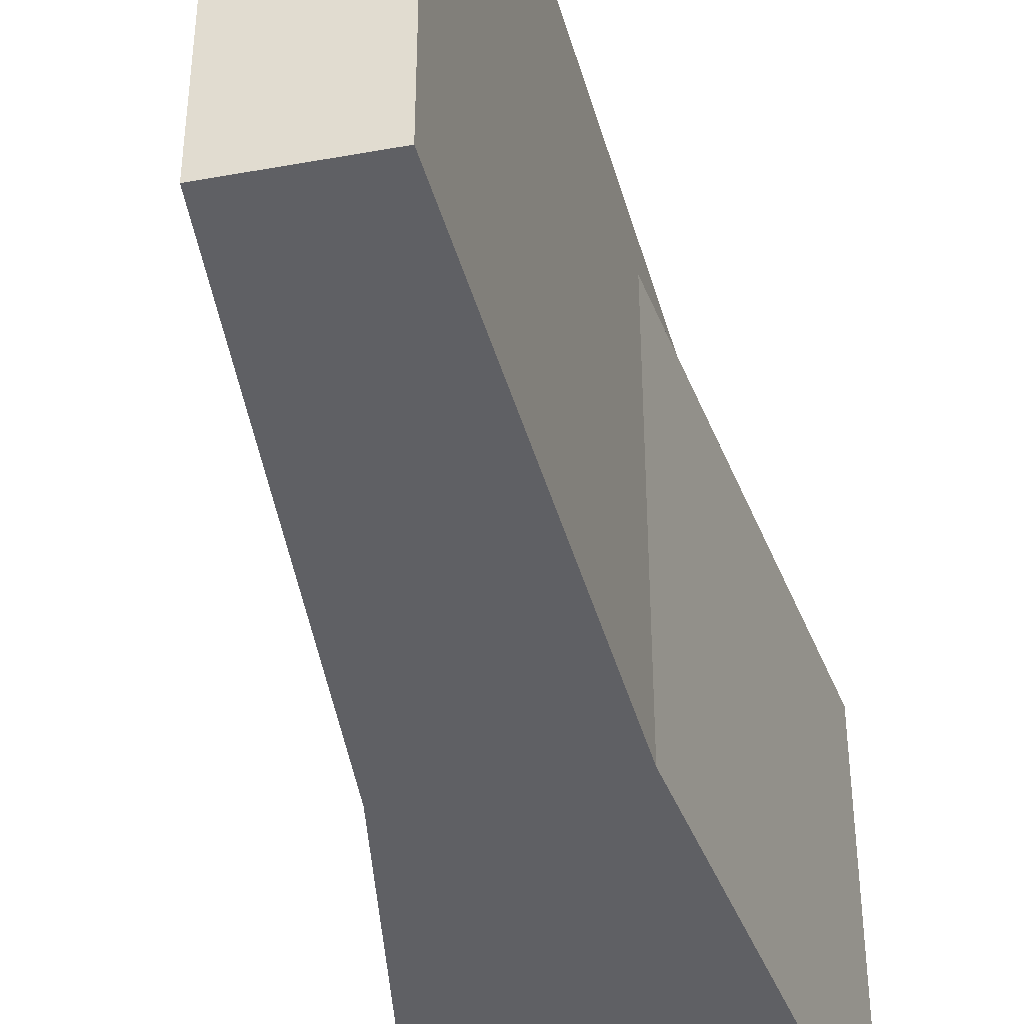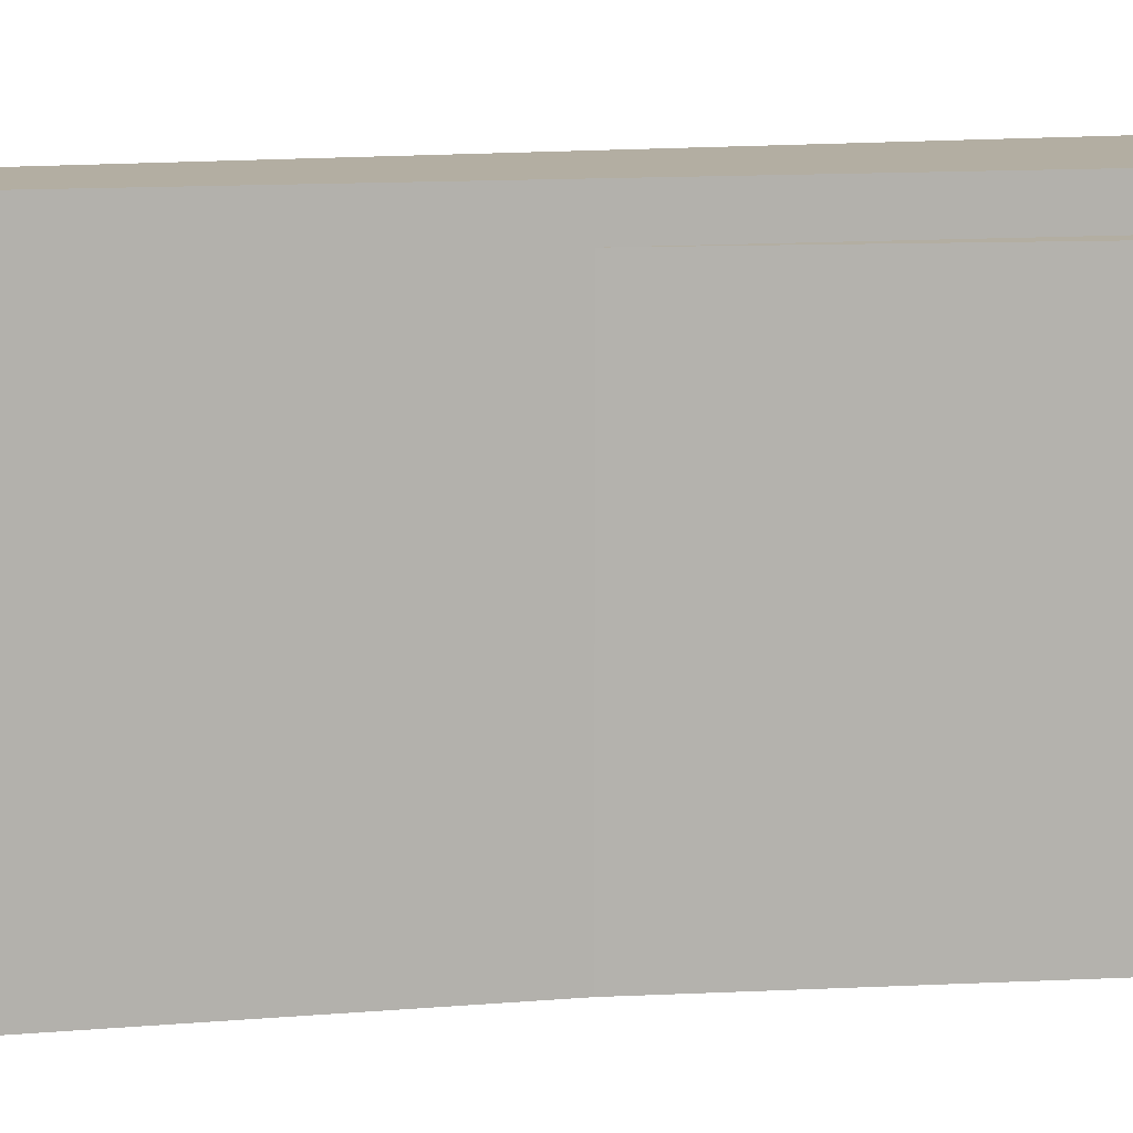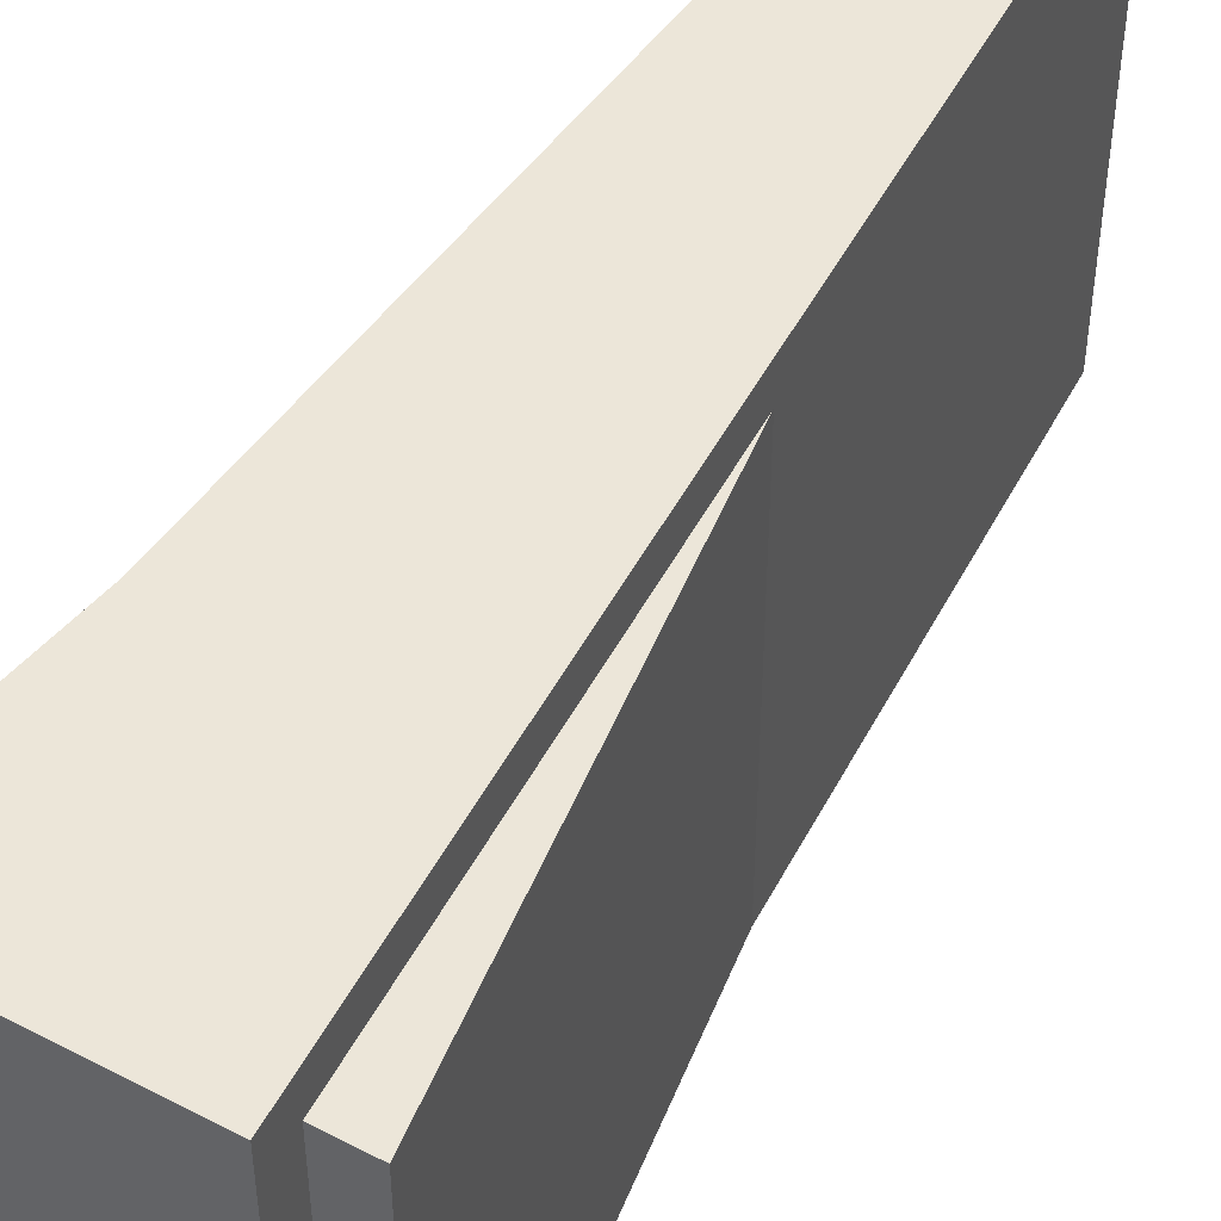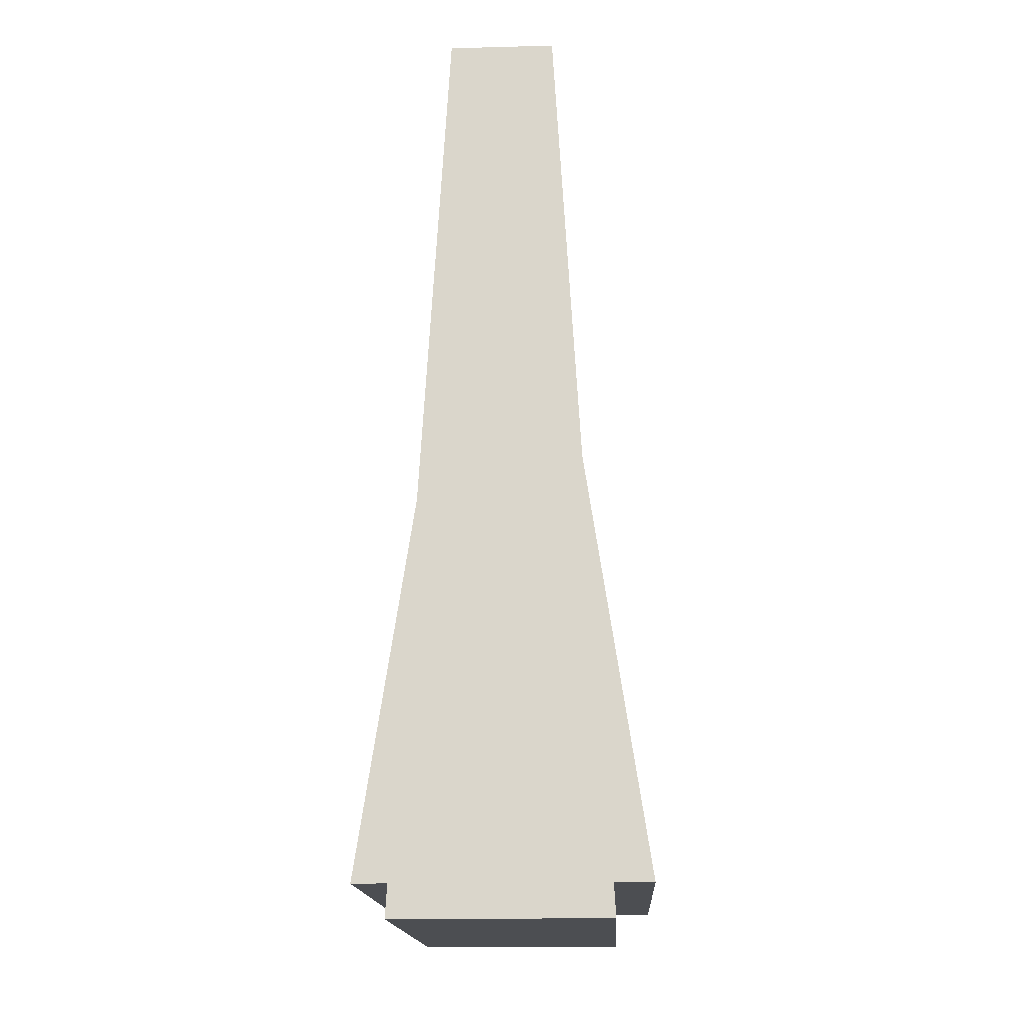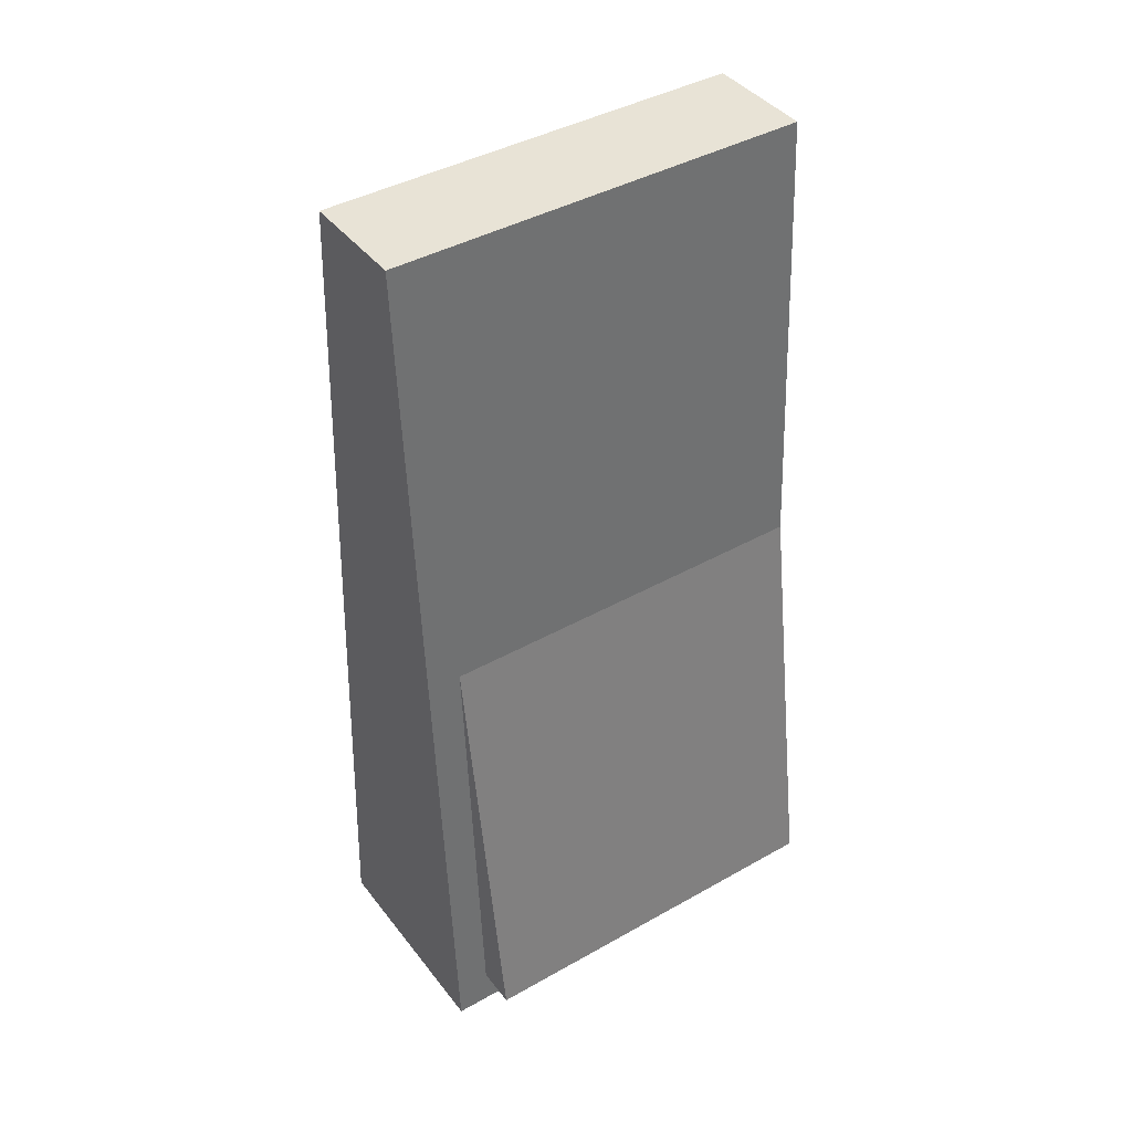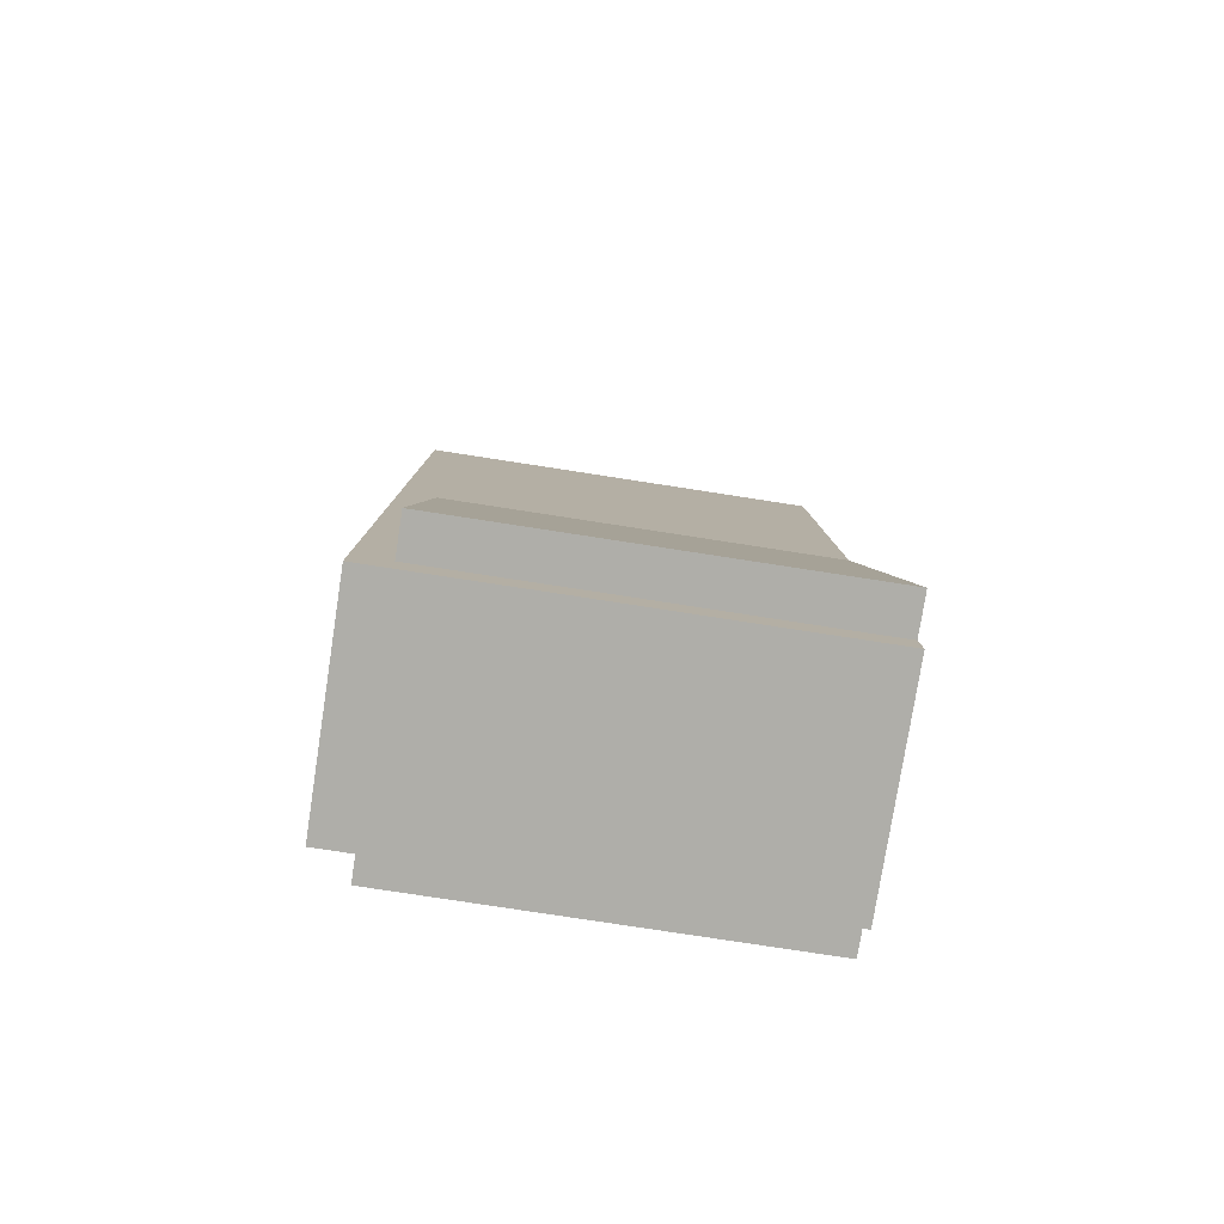
<metadata>
{"format":"obj","ext":"obj","renderer":"f3d","projection":"perspective","resolution":1024,"background":"white","views":[{"elev":-43.4,"azim":12.1,"up":"+Y"},{"elev":10.8,"azim":74.4,"up":"+Y"},{"elev":48.7,"azim":-150.0,"up":"+Y"},{"elev":-16.9,"azim":-177.0,"up":"+Z"},{"elev":41.6,"azim":-124.3,"up":"+Z"},{"elev":-77.5,"azim":-98.8,"up":"+Z"}]}
</metadata>
<code>
v -0.5143 0 -1.549
v -0.2842 0 -0.03011
v -0.2842 1.365 -0.03011
v -0.5143 1.365 -1.549
v -0.3735 0 -1.549
v -0.5143 0 -1.549
v -0.5143 1.365 -1.549
v -0.3735 1.365 -1.549
v -0.3735 1.365 -1.549
v -0.5143 1.365 -1.549
v -0.2842 1.365 -0.03011
v -0.3735 0 -1.549
v -0.3735 1.365 -1.549
v -0.2842 1.365 -0.03011
v -0.2842 0 -0.03011
v -0.1905 0 1.562
v -0.1905 1.486 1.562
v -0.381 1.486 -1.676
v -0.381 0 -1.676
v 0.2842 0 -0.03011
v 0.5143 0 -1.549
v 0.5143 1.365 -1.549
v 0.2842 1.365 -0.03011
v 0.5143 0 -1.549
v 0.3735 0 -1.549
v 0.3735 1.365 -1.549
v 0.5143 1.365 -1.549
v 0.5143 1.365 -1.549
v 0.3735 1.365 -1.549
v 0.2842 1.365 -0.03011
v 0.381 0 -1.676
v -0.381 0 -1.676
v -0.381 1.486 -1.676
v 0.381 1.486 -1.676
v 0.3735 1.365 -1.549
v 0.3735 0 -1.549
v 0.381 0 -1.676
v 0.381 1.486 -1.676
v 0.1905 1.486 1.562
v 0.1905 0 1.562
v 0.2842 0 -0.03011
v 0.2842 1.365 -0.03011
v -0.1905 0 1.562
v 0.1905 0 1.562
v 0.1905 1.486 1.562
v -0.1905 1.486 1.562
v -0.381 1.486 -1.676
v -0.1905 1.486 1.562
v 0.1905 1.486 1.562
v 0.381 1.486 -1.676
v -0.3735 0 -1.549
v -0.381 0 -1.676
v 0.381 0 -1.676
v 0.3735 0 -1.549
v 0.5143 0 -1.549
v 0.2842 0 -0.03011
v 0.1905 0 1.562
v -0.1905 0 1.562
v -0.2842 0 -0.03011
v -0.5143 0 -1.549
g bc95ac5e-e312-11ea-8cc0-54bf646e7e1f
f 1 2 4
f 4 2 3
g bc95fa80-e312-11ea-9e3c-54bf646e7e1f
f 5 6 8
f 8 6 7
g bc966fb0-e312-11ea-9ea9-54bf646e7e1f
f 9 10 11
g bc6bddca-e312-11ea-88af-54bf646e7e1f
f 12 13 19
f 19 13 18
f 18 13 14
f 18 14 17
f 17 14 16
f 16 14 15
g bc96e4d8-e312-11ea-9eec-54bf646e7e1f
f 20 21 23
f 23 21 22
g bc97330a-e312-11ea-9770-54bf646e7e1f
f 24 25 27
f 27 25 26
g bc97a834-e312-11ea-a19f-54bf646e7e1f
f 28 29 30
g bc6b1a6e-e312-11ea-988c-54bf646e7e1f
f 31 32 34
f 34 32 33
g bc6b6888-e312-11ea-99b4-54bf646e7e1f
f 36 37 35
f 35 37 38
f 35 38 42
f 42 38 39
f 42 39 40
f 40 41 42
g bc6bb6c0-e312-11ea-85bb-54bf646e7e1f
f 43 44 46
f 46 44 45
g bc6c2be8-e312-11ea-99c9-54bf646e7e1f
f 48 49 47
f 47 49 50
g bc6c7a14-e312-11ea-8d03-54bf646e7e1f
f 52 53 51
f 51 53 54
f 51 54 59
f 59 54 56
f 59 56 58
f 58 56 57
f 54 55 56
f 59 60 51

</code>
